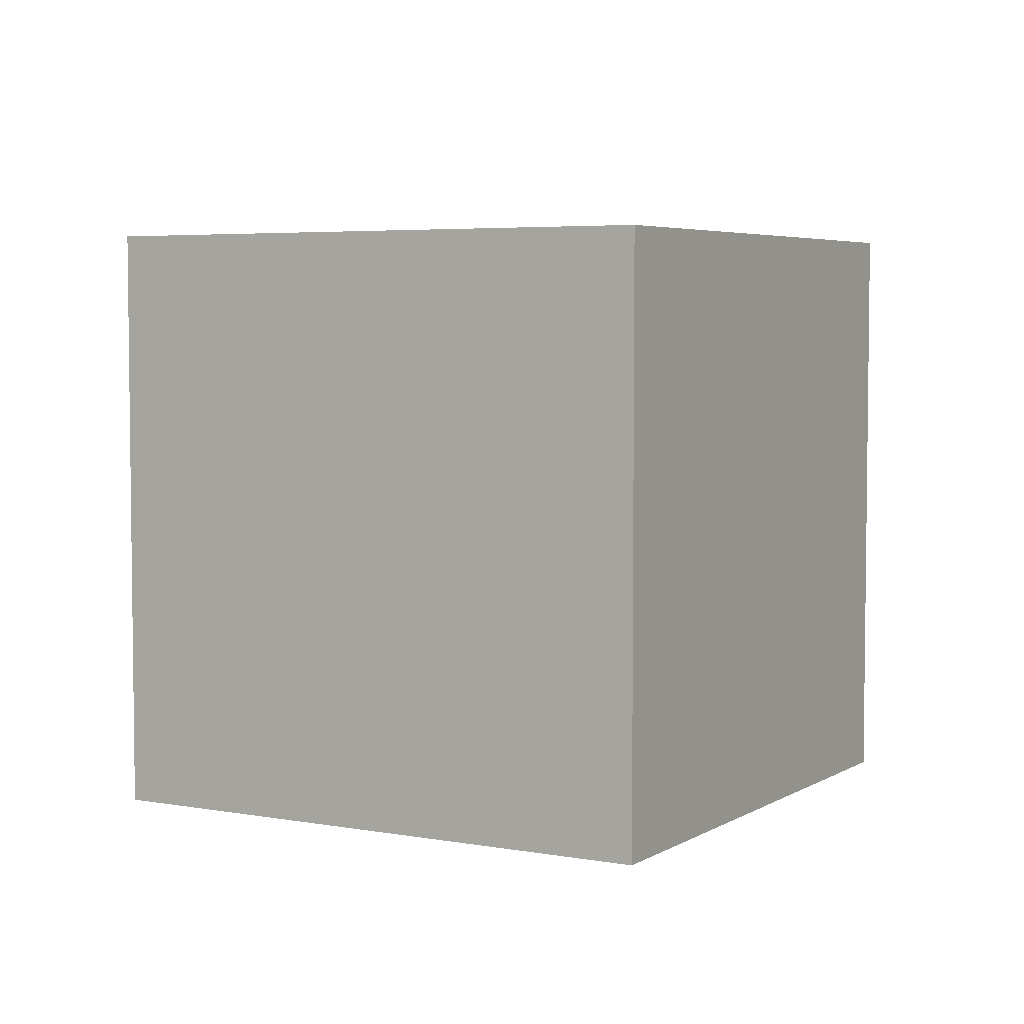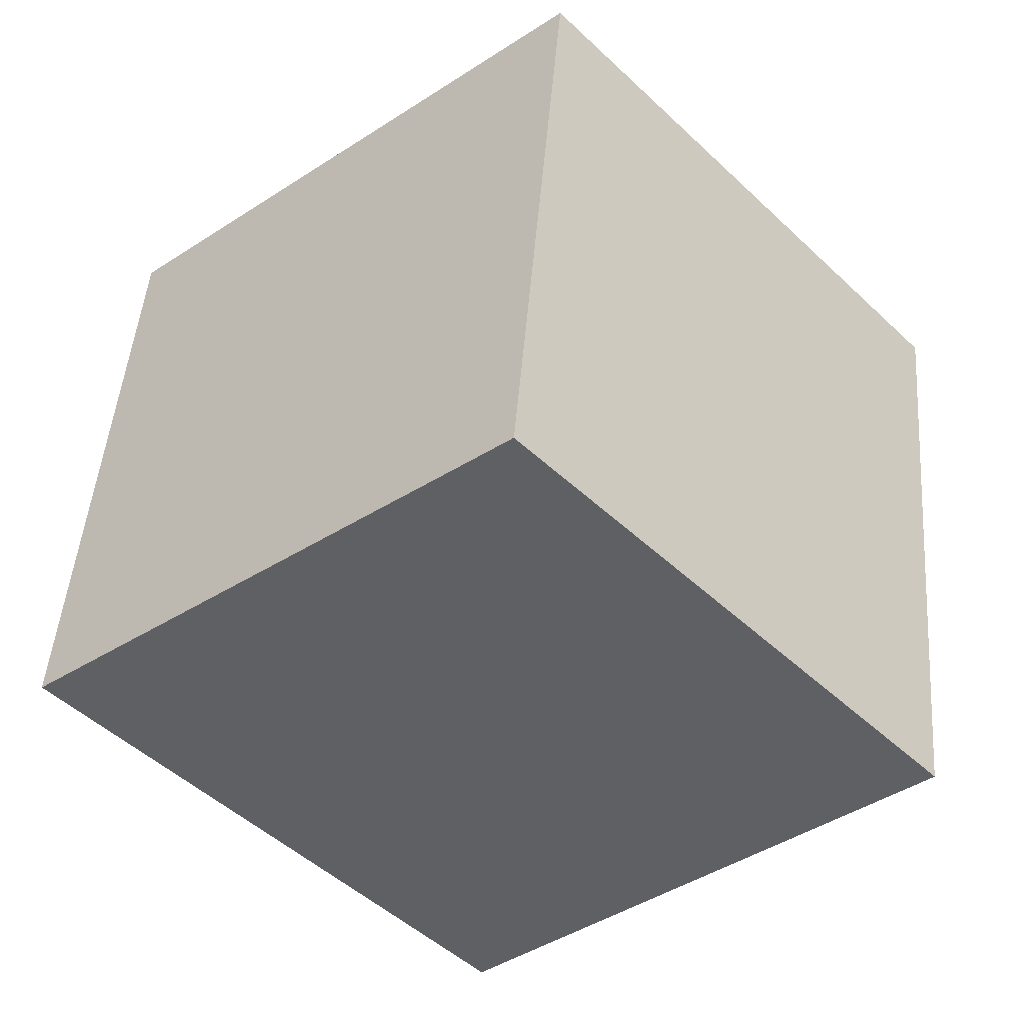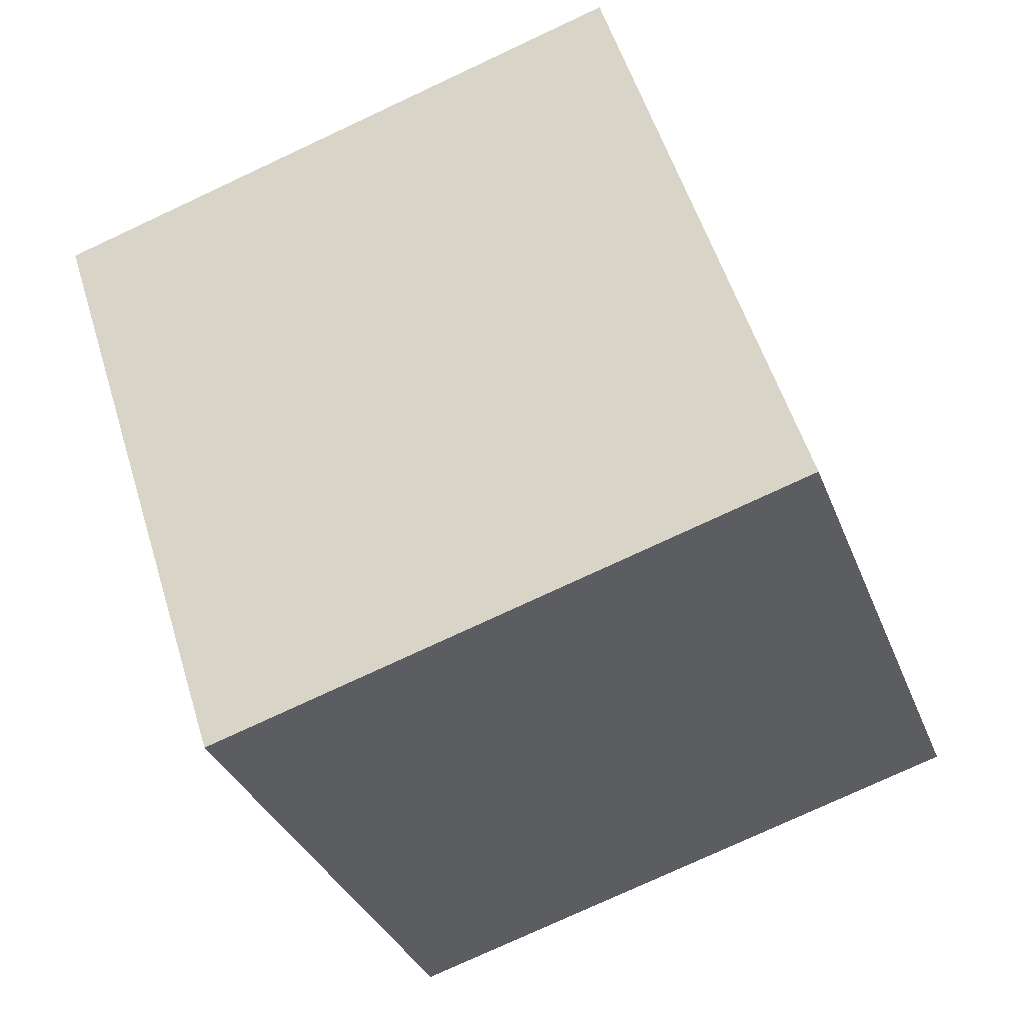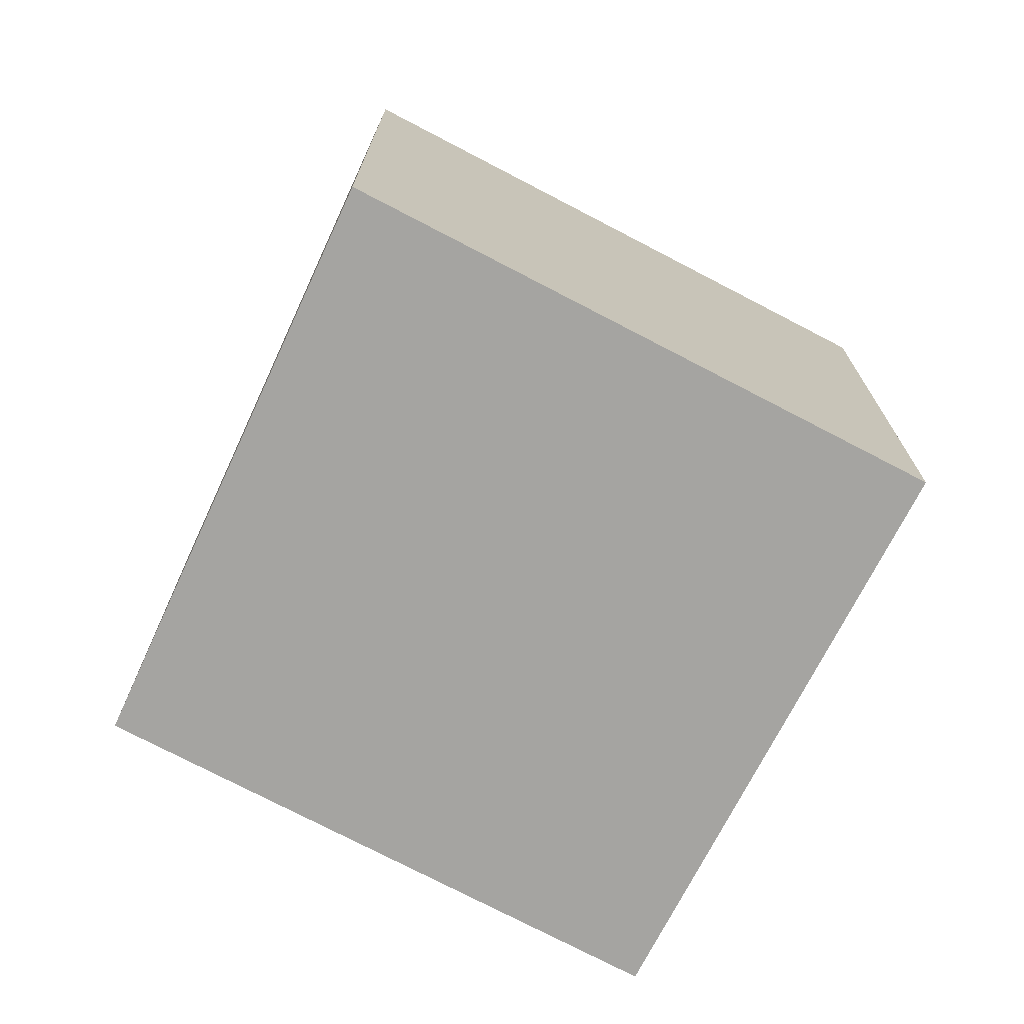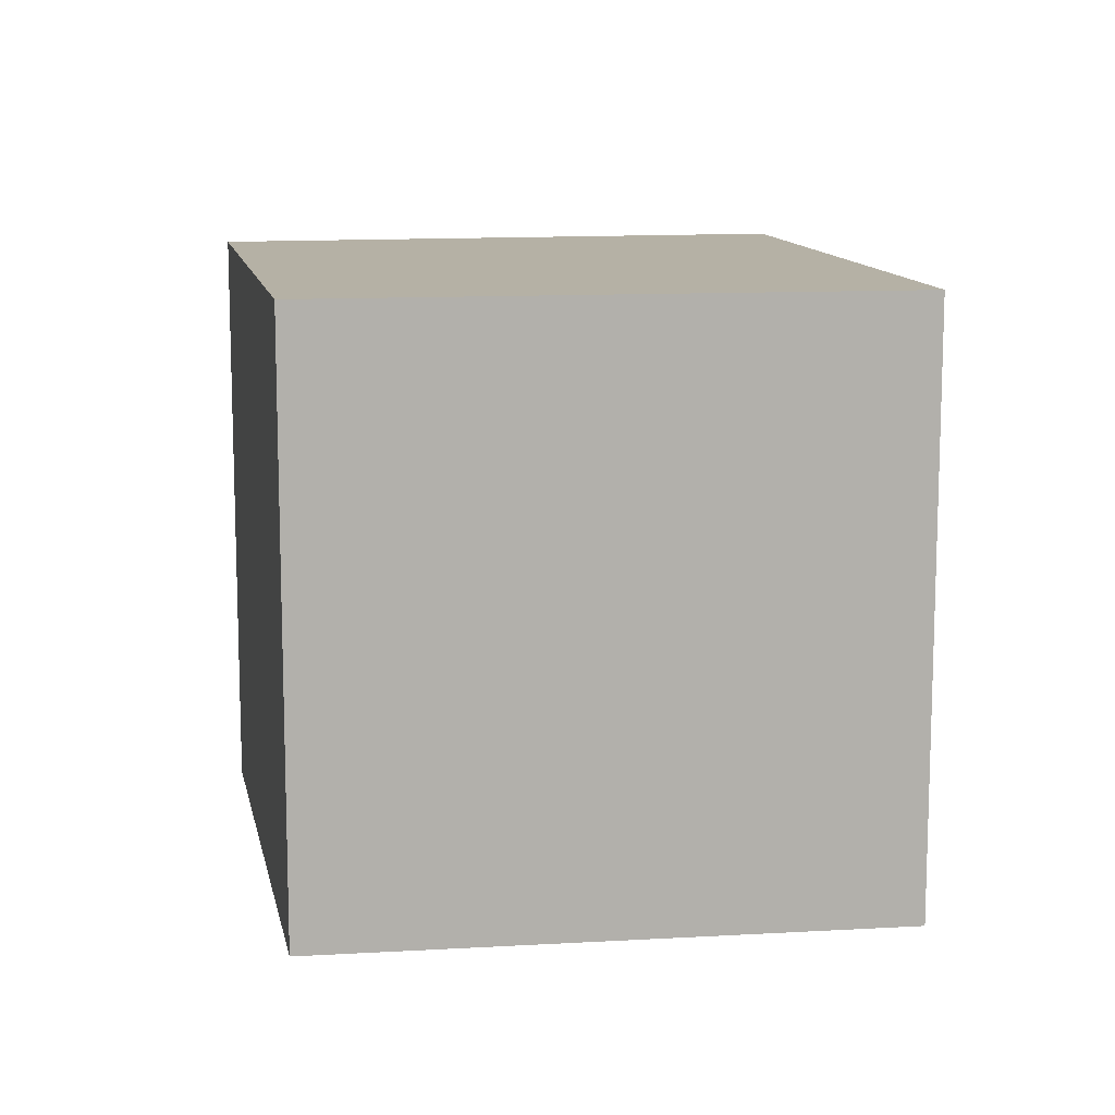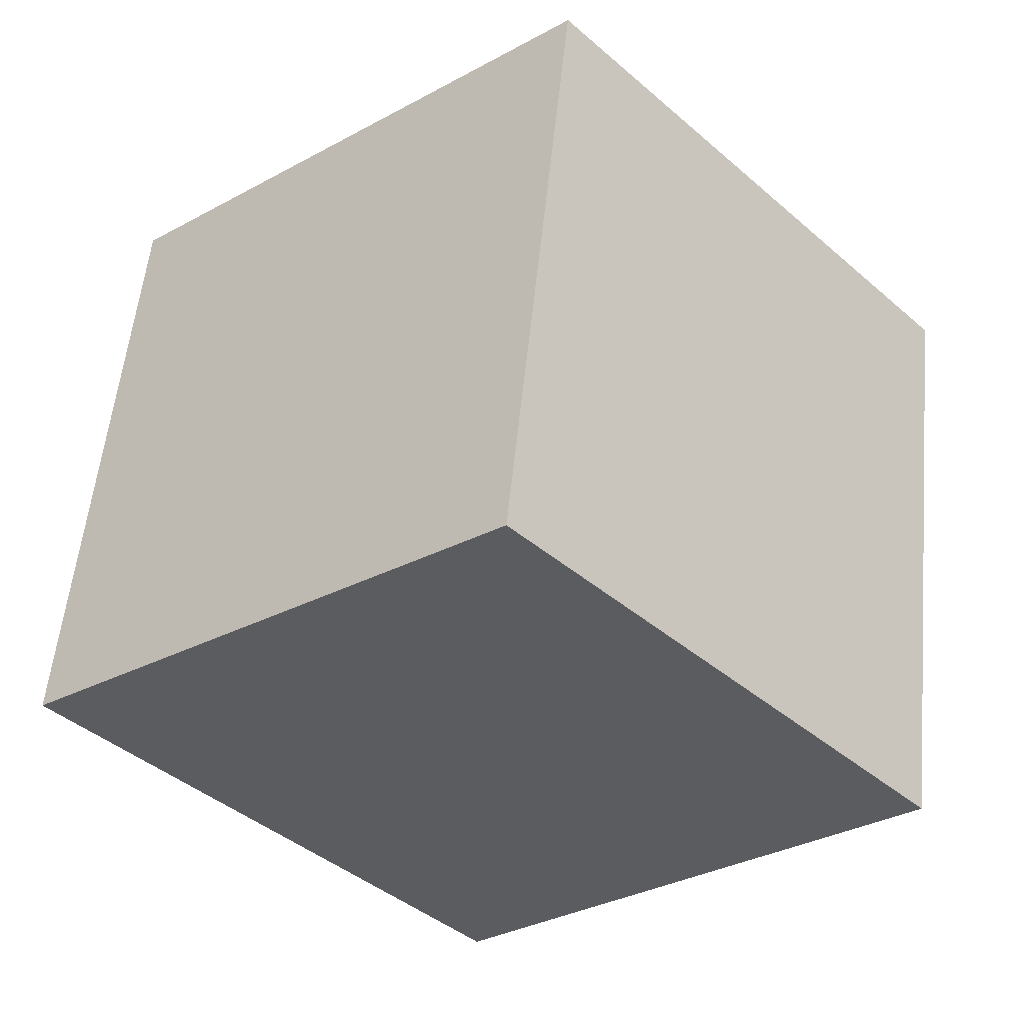
<metadata>
{"format":"obj","ext":"obj","renderer":"f3d","projection":"perspective","resolution":1024,"background":"white","views":[{"elev":4.7,"azim":-107.1,"up":"+Y"},{"elev":47.4,"azim":-175.5,"up":"+Z"},{"elev":-76.7,"azim":115.0,"up":"+Z"},{"elev":-73.4,"azim":105.2,"up":"+Y"},{"elev":11.9,"azim":32.1,"up":"+Y"},{"elev":55.6,"azim":-174.3,"up":"+Z"}]}
</metadata>
<code>
v  0.972 1.431 1.037
v  1.055 1.431 -0.966
v  0 1.431 8.762e-17
v  2.064 1.431 0.125
v  0 0 0
v  0.972 -6.35e-17 1.037
v  2.064 -7.654e-18 0.125
v  1.055 5.915e-17 -0.966
g defaultobject
f 1 2 3
f 2 1 4
f 5 1 3
f 1 5 6
f 6 4 1
f 4 6 7
f 7 2 4
f 2 7 8
f 8 3 2
f 3 8 5
f 8 6 5
f 6 8 7

</code>
